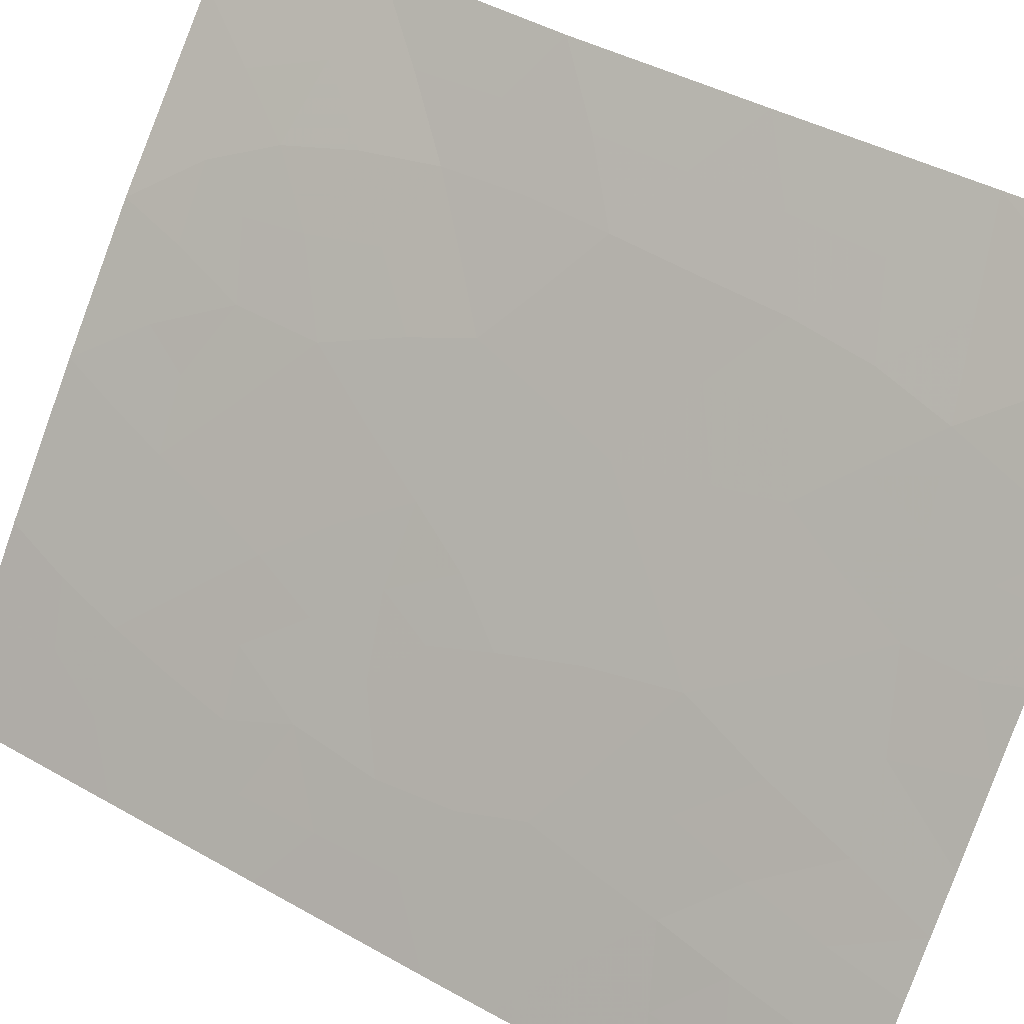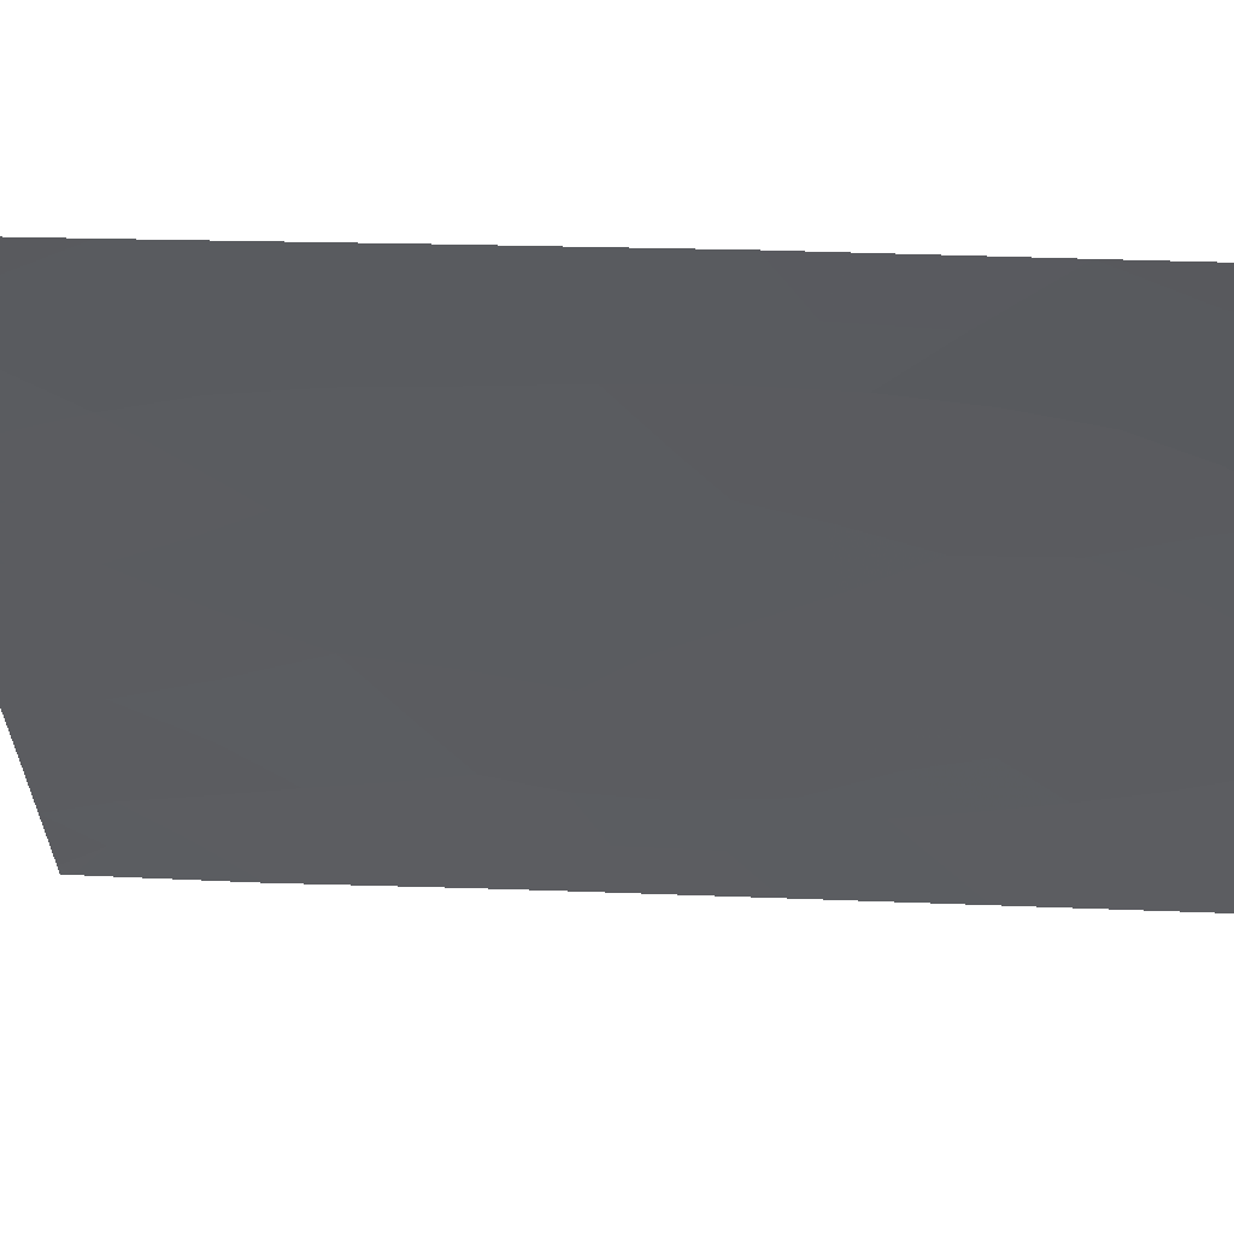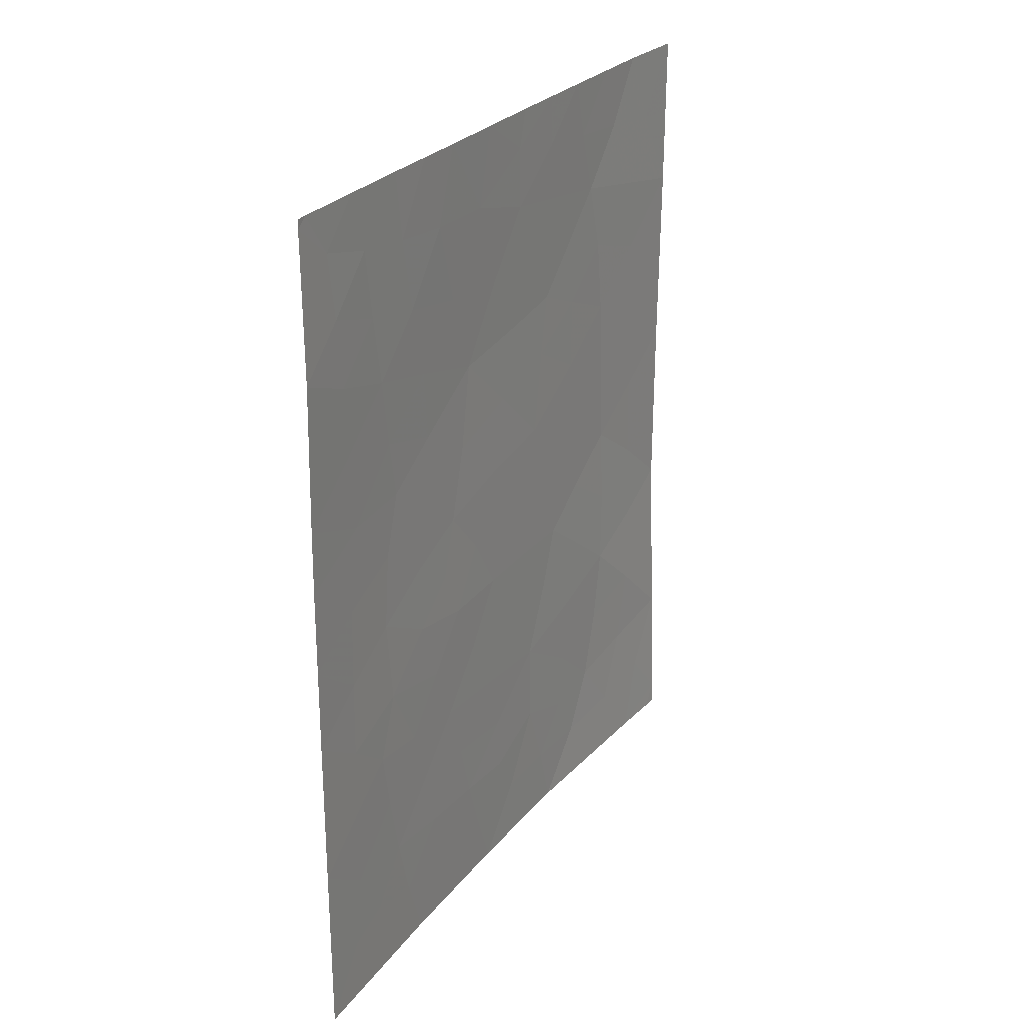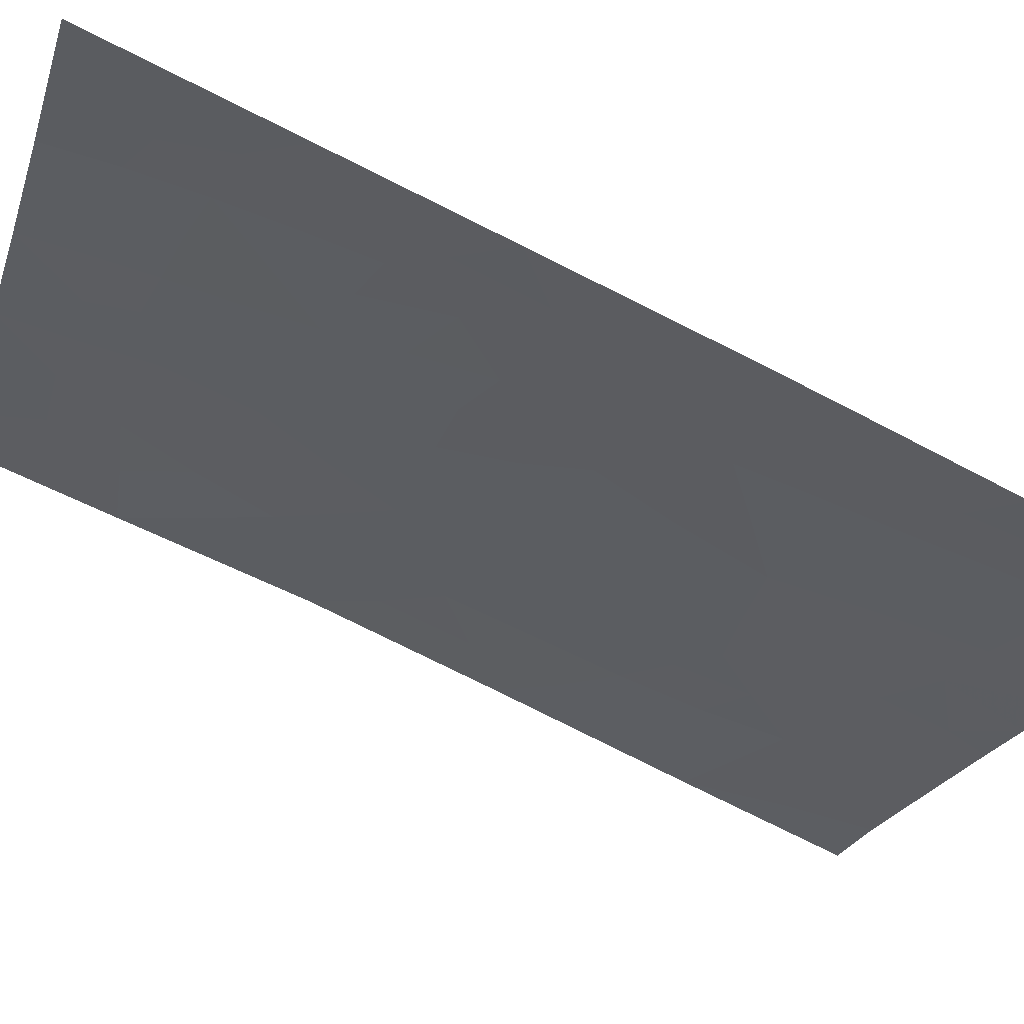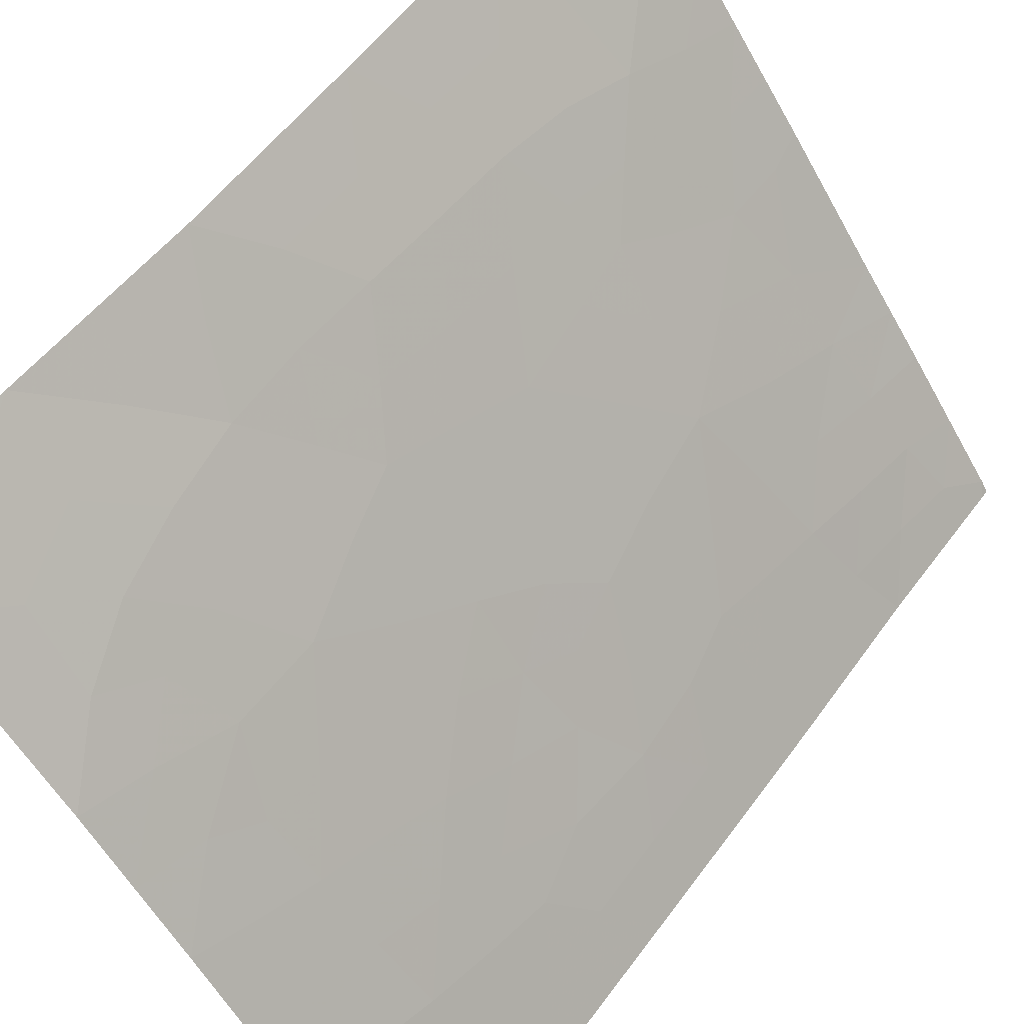
<metadata>
{"format":"obj","ext":"obj","renderer":"f3d","projection":"perspective","resolution":1024,"background":"white","views":[{"elev":40.3,"azim":125.2,"up":"+Z"},{"elev":18.8,"azim":-85.1,"up":"+Z"},{"elev":26.5,"azim":173.0,"up":"+Y"},{"elev":-77.5,"azim":63.7,"up":"+Z"},{"elev":54.9,"azim":35.5,"up":"+Z"}]}
</metadata>
<code>
v 53.82 46.97 97.11
v 54.78 42.94 95.83
v 55.46 44.46 94.93
v 57.53 44.96 92
v 56.54 43.63 93.42
v 56.45 39.8 93.56
v 52.67 41.78 98.59
v 53.7 38 97.29
v 52.95 39.74 98.25
v 54.09 41.09 96.77
v 56.12 38 94.04
v 55.24 39.6 95.23
v 53.3 50 97.73
v 55.17 46.66 95.33
v 56.33 45.51 93.71
v 52.76 46.25 98.51
v 54.02 44.94 96.85
v 54.22 50 96.5
v 57.53 42.6 92
v 55.39 50 94.9
v 54.3 48.61 96.42
v 52.7 44 98.61
v 51.56 45.2 100
v 56.5 47.26 93.44
v 57.53 40.49 92
v 51.57 42.66 100
v 51.48 40.11 100
v 51.42 38.34 100
v 52.03 38 99.29
v 52.23 50 99.16
v 51.54 47.84 100
v 53.01 48.28 98.18
v 51.54 38 99.85
v 51.41 38 100
v 56.68 49.18 93.16
v 57.52 45.85 92
v 57.49 47.86 91.99
v 54.9 38 95.71
v 51.53 50 100
v 57.53 38 92
v 57.41 50 92.13
v 57.5 49.87 92
v 57.5 50 92
v 55.56 41.29 94.79
v 53.65 42.95 97.36
v 53.86 38.91 97.08
v 56.23 50 93.77
v 56.66 41.56 93.25
v 54.73 47.71 95.87
v 54.39 46.82 96.36
v 54.06 47.7 96.77
v 55.83 46.02 94.41
v 55.91 45.04 94.3
v 55.29 45.47 95.16
v 52.73 45.13 98.55
v 53.34 45.61 97.75
v 53.3 44.51 97.8
v 53.34 46.64 97.75
v 53.91 46.12 97
v 56.49 44.67 93.5
v 56.02 44.09 94.14
v 53.76 49.28 97.13
v 53.63 48.44 97.33
v 53.18 49.18 97.93
v 53.32 41.43 97.76
v 53.2 42.43 97.92
v 53.82 42.13 97.13
v 52.15 45.78 99.27
v 52.14 44.58 99.3
v 55.39 42.93 94.99
v 55.78 42.17 94.47
v 55.14 42.08 95.35
v 56.42 46.32 93.58
v 55.88 47 94.31
v 57.07 41.06 92.66
v 57.06 42.06 92.68
v 57.53 41.54 92
v 51.84 39.08 99.54
v 52.26 39.93 99.08
v 52.51 38.92 98.75
v 51.95 48.98 99.5
v 52.58 49.09 98.71
v 52.33 48.08 99.02
v 56.92 45.46 92.87
v 52.84 47.3 98.4
v 52.19 46.98 99.21
v 56.15 49.05 93.89
v 56.59 48.22 93.29
v 56.03 48.01 94.08
v 55.81 50 94.33
v 55.6 48.95 94.64
v 57.03 44.28 92.72
v 56.99 46.55 92.75
v 57.08 48.49 92.58
v 57.02 47.53 92.67
v 57.51 46.86 91.99
v 53.44 47.57 97.61
v 51.53 41.38 100
v 52.1 42.19 99.32
v 52.11 41.01 99.26
v 56 40.55 94.18
v 56.16 41.44 93.95
v 56.57 40.72 93.39
v 57.53 39.24 92
v 57.06 39.91 92.68
v 54.3 38 96.5
v 53.24 38.86 97.88
v 53.5 39.59 97.54
v 55.51 38 94.88
v 55.08 38.81 95.46
v 55.69 38.83 94.62
v 52.12 43.38 99.32
v 52.66 42.88 98.64
v 53.21 43.44 97.93
v 51.55 46.52 100
v 56.31 38.89 93.77
v 55.86 39.68 94.38
v 54.67 39.52 95.99
v 54.08 39.92 96.79
v 54.71 40.32 95.94
v 55.08 43.76 95.43
v 54.43 43.88 96.3
v 54.8 44.73 95.81
v 52.78 40.73 98.46
v 53.45 40.44 97.61
v 51.57 43.93 100
v 54.59 45.8 96.1
v 56.47 42.44 93.52
v 55.99 43.12 94.18
v 52.87 38 98.29
v 51.54 48.92 100
v 56.83 38 93.02
v 57.17 49.4 92.48
v 57.5 48.87 92
v 56.82 50 92.95
v 54.81 50 95.7
v 54.31 49.47 96.39
v 52.77 50 98.45
v 55.41 47.81 94.95
v 53.76 50 97.12
v 54.97 48.91 95.5
v 57.53 43.78 92
v 57.05 43.14 92.7
v 53.8 43.81 97.15
v 54.47 42.06 96.26
v 54.17 42.96 96.66
v 54.88 41.21 95.71
v 55.61 43.65 94.71
v 51.45 39.23 100
v 55.38 40.44 95.03
v 56.78 39.1 93.09
v 54.45 38.9 96.31
v 57.15 38.89 92.55
f 49 50 51
f 52 53 54
f 55 56 57
f 58 59 56
f 60 61 53
f 62 63 64
f 65 66 67
f 68 55 69
f 70 71 72
f 73 52 74
f 75 76 77
f 78 79 80
f 81 82 83
f 83 85 86
f 28 33 34
f 88 89 87
f 90 87 91
f 84 92 60
f 73 93 84
f 94 95 88
f 96 93 95
f 85 97 58
f 98 99 100
f 101 102 103
f 33 28 29
f 106 46 152
f 109 110 111
f 99 112 113
f 114 66 113
f 115 86 68
f 116 111 117
f 118 119 120
f 121 122 123
f 79 100 124
f 65 125 124
f 126 69 112
f 54 123 127
f 110 152 118
f 130 80 107
f 31 131 81
f 132 116 151
f 134 94 133
f 42 41 43
f 133 35 135
f 136 141 137
f 138 64 82
f 89 74 139
f 140 137 62
f 142 143 92
f 139 49 141
f 127 59 50
f 114 57 144
f 145 67 146
f 146 144 122
f 72 147 145
f 148 70 121
f 27 78 149
f 150 120 147
f 148 61 129
f 51 97 63
f 103 75 105
f 102 71 128
f 117 150 101
f 76 128 143
f 108 125 119
f 21 49 51
f 49 14 50
f 51 50 1
f 14 52 54
f 52 15 53
f 54 53 3
f 22 55 57
f 55 16 56
f 57 56 17
f 16 58 56
f 58 1 59
f 56 59 17
f 15 60 53
f 60 5 61
f 53 61 3
f 13 62 64
f 62 21 63
f 64 63 32
f 10 65 67
f 65 7 66
f 67 66 45
f 23 68 69
f 68 16 55
f 69 55 22
f 2 70 72
f 70 129 71
f 72 71 44
f 24 73 74
f 73 15 52
f 74 52 14
f 25 75 77
f 75 48 76
f 77 76 19
f 29 78 80
f 78 27 79
f 80 79 9
f 31 81 83
f 81 30 82
f 83 82 32
f 4 84 36
f 31 83 86
f 83 32 85
f 86 85 16
f 47 35 87
f 35 88 87
f 88 24 89
f 87 89 91
f 20 90 91
f 90 47 87
f 15 84 60
f 84 4 92
f 60 92 5
f 15 73 84
f 73 24 93
f 84 93 36
f 35 94 88
f 94 37 95
f 88 95 24
f 37 96 95
f 96 36 93
f 95 93 24
f 16 85 58
f 85 32 97
f 58 97 1
f 27 98 100
f 98 26 99
f 100 99 7
f 6 101 103
f 101 44 102
f 103 102 48
f 25 104 105
f 104 40 153
f 38 106 152
f 106 8 46
f 8 107 46
f 107 9 108
f 11 109 111
f 109 38 110
f 111 110 12
f 7 99 113
f 99 26 112
f 113 112 22
f 22 114 113
f 114 45 66
f 113 66 7
f 23 115 68
f 115 31 86
f 68 86 16
f 6 116 117
f 116 11 111
f 117 111 12
f 12 118 120
f 118 152 119
f 120 119 10
f 3 121 123
f 121 2 122
f 123 122 17
f 9 79 124
f 79 27 100
f 124 100 7
f 7 65 124
f 65 10 125
f 124 125 9
f 26 126 112
f 126 23 69
f 112 69 22
f 14 54 127
f 54 3 123
f 127 123 17
f 12 110 118
f 110 38 152
f 5 128 129
f 8 130 107
f 130 29 80
f 107 80 9
f 131 39 81
f 30 81 39
f 40 132 153
f 132 11 116
f 133 41 42
f 42 134 133
f 134 37 94
f 133 94 35
f 41 133 135
f 135 35 47
f 18 136 137
f 136 20 141
f 137 141 21
f 30 138 82
f 138 13 64
f 82 64 32
f 91 89 139
f 89 24 74
f 139 74 14
f 13 140 62
f 140 18 137
f 62 137 21
f 20 91 141
f 4 142 92
f 142 19 143
f 92 143 5
f 91 139 141
f 139 14 49
f 141 49 21
f 14 127 50
f 127 17 59
f 50 59 1
f 45 114 144
f 114 22 57
f 144 57 17
f 2 145 146
f 145 10 67
f 146 67 45
f 2 146 122
f 146 45 144
f 122 144 17
f 2 72 145
f 72 44 147
f 145 147 10
f 3 148 121
f 148 129 70
f 121 70 2
f 29 28 78
f 149 78 28
f 44 150 147
f 150 12 120
f 147 120 10
f 148 3 61
f 129 61 5
f 21 51 63
f 51 1 97
f 63 97 32
f 6 103 105
f 103 48 75
f 105 75 25
f 48 102 128
f 102 44 71
f 128 71 129
f 6 117 101
f 117 12 150
f 101 150 44
f 19 76 143
f 76 48 128
f 143 128 5
f 46 108 119
f 108 9 125
f 119 125 10
f 46 107 108
f 132 151 153
f 105 151 6
f 152 46 119
f 6 151 116
f 105 104 153
f 151 105 153

</code>
